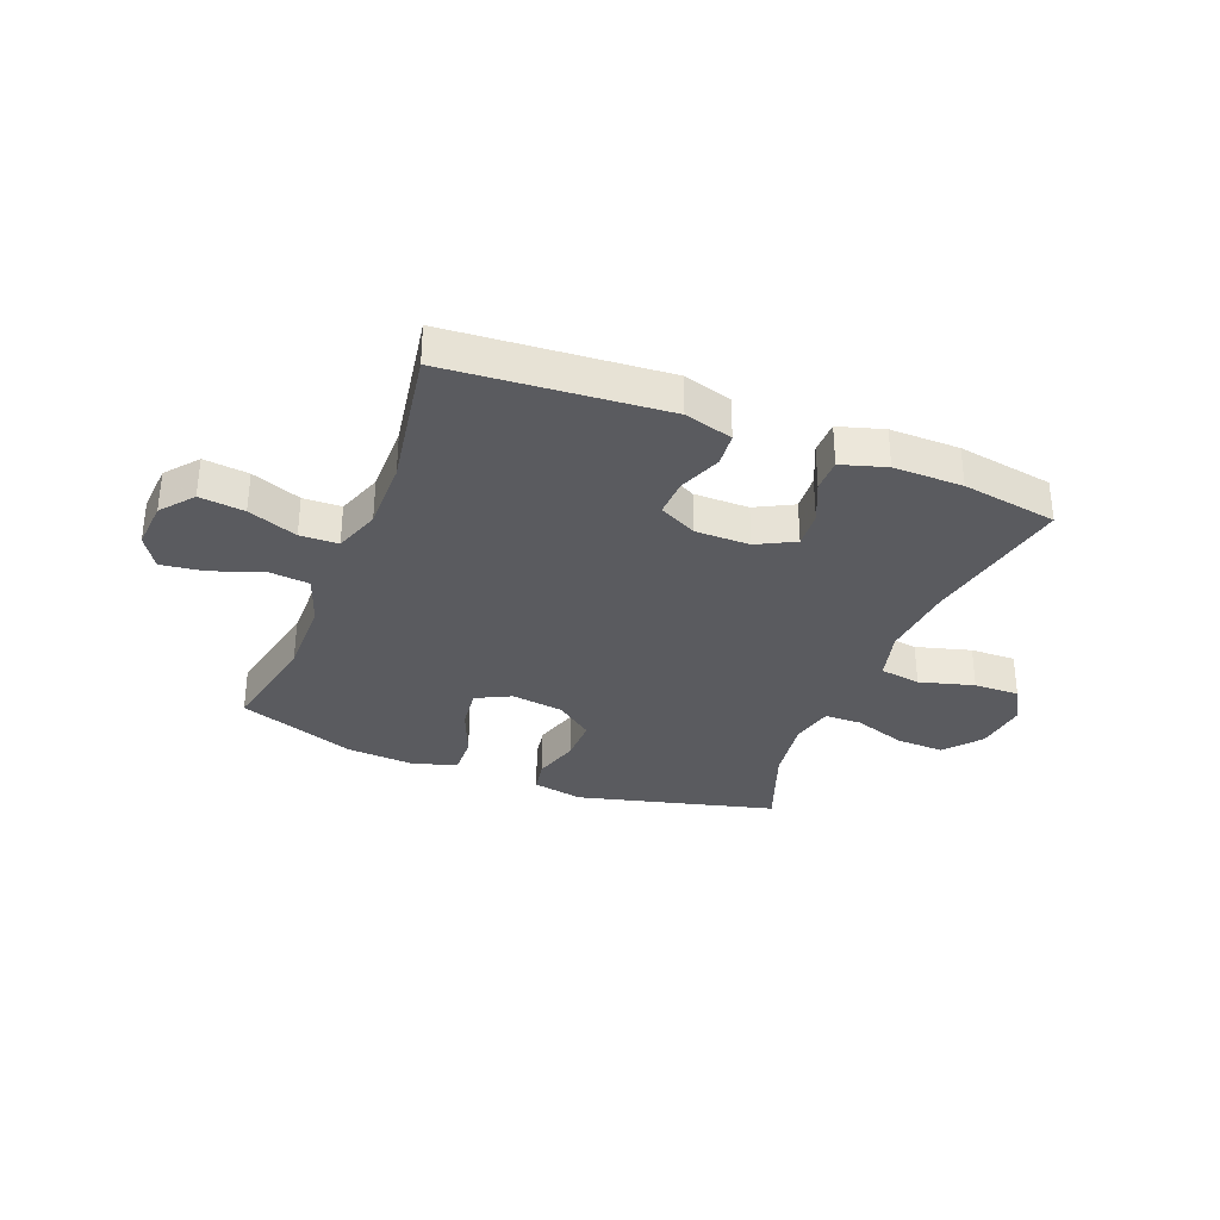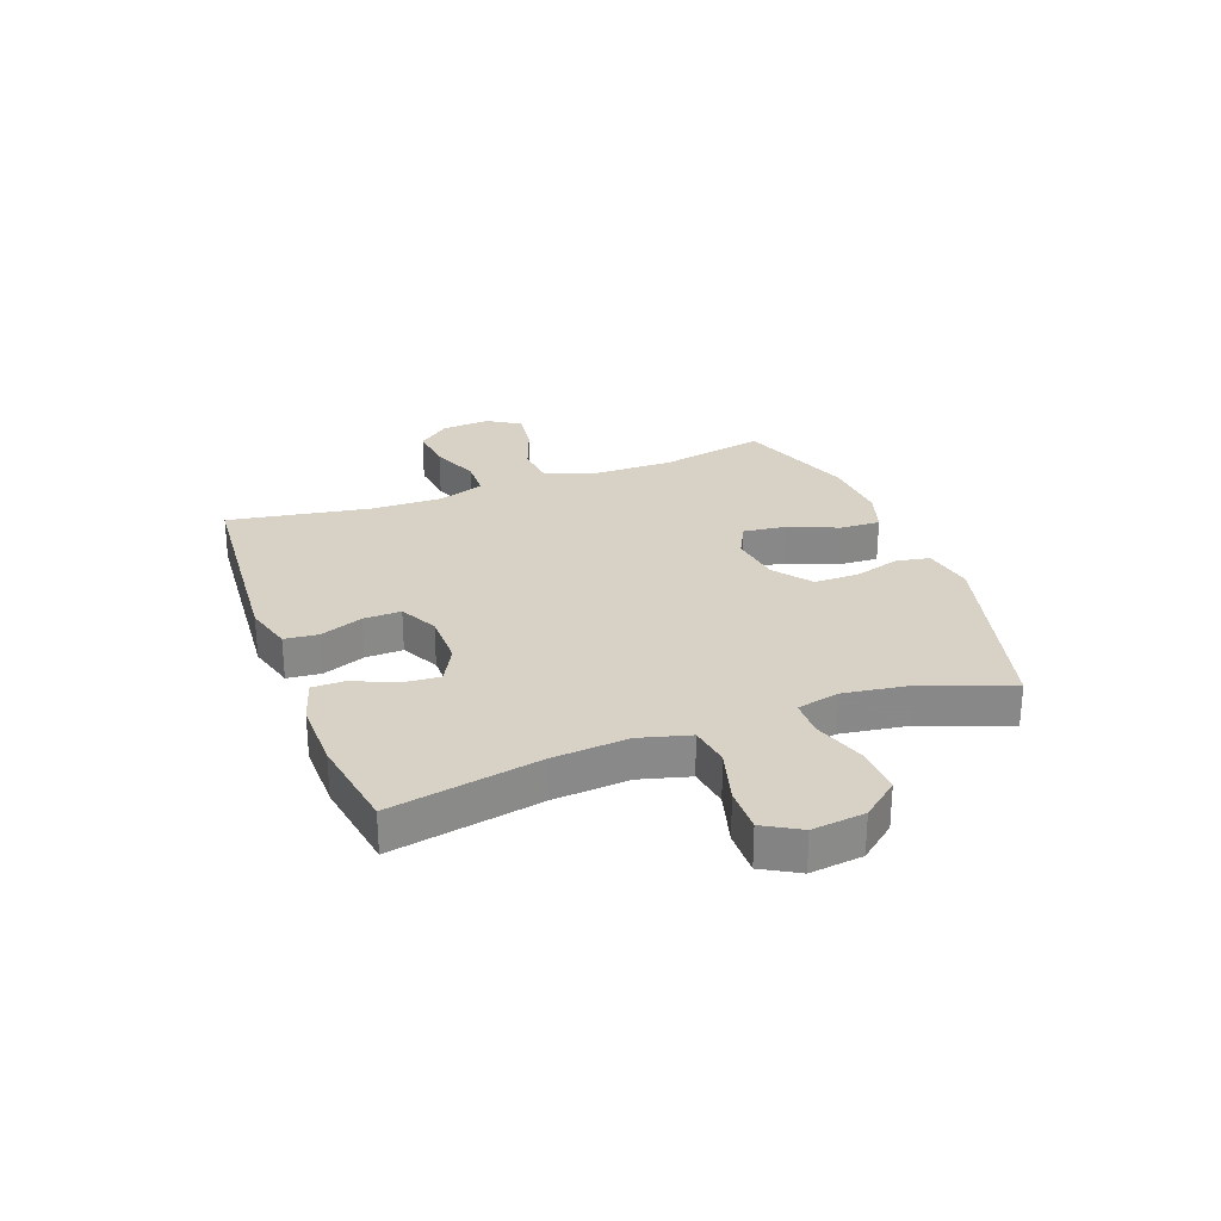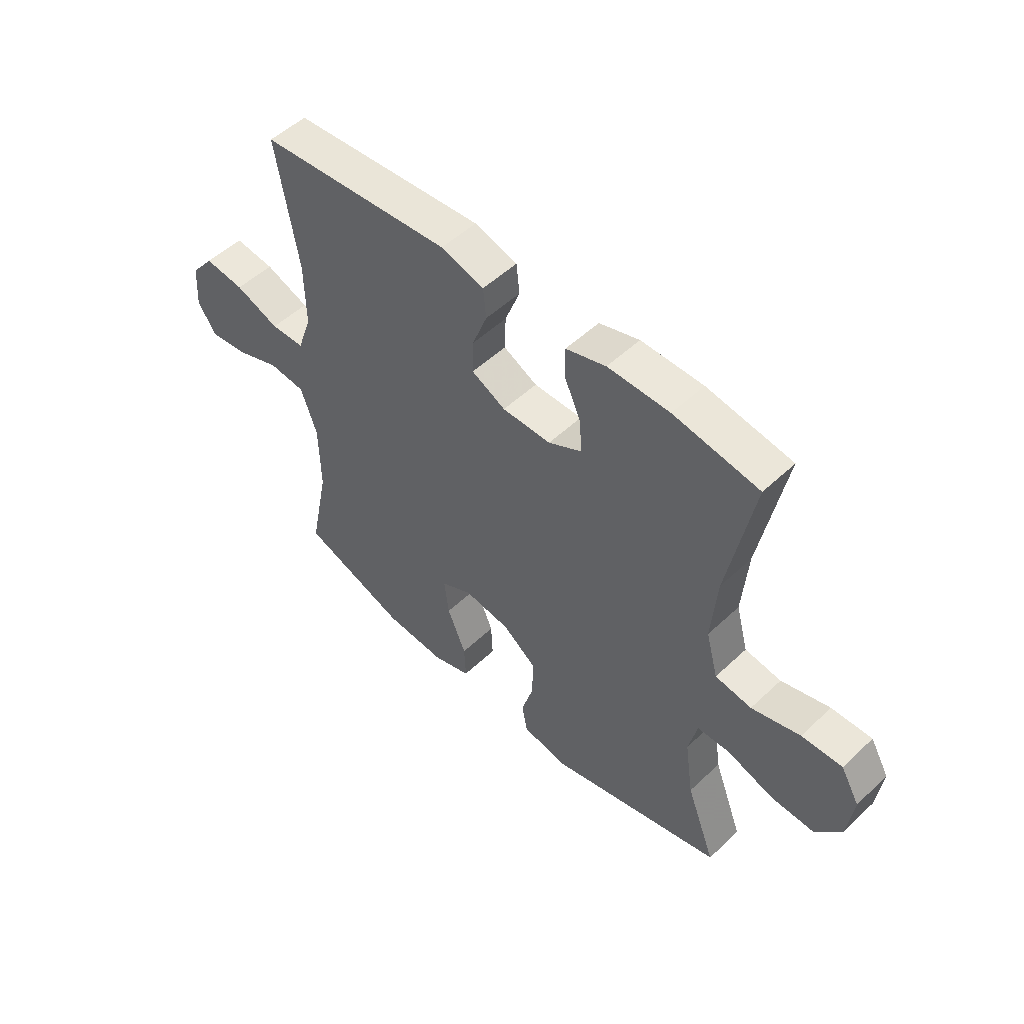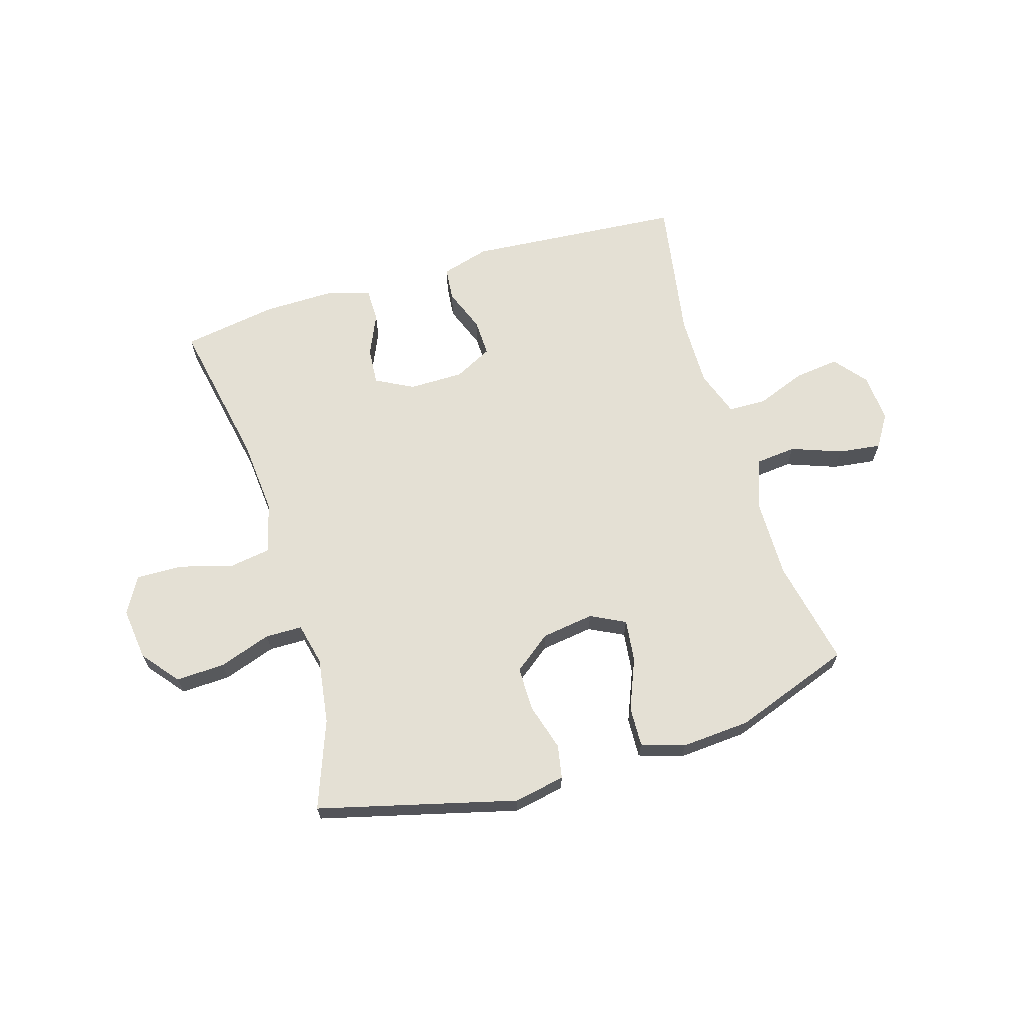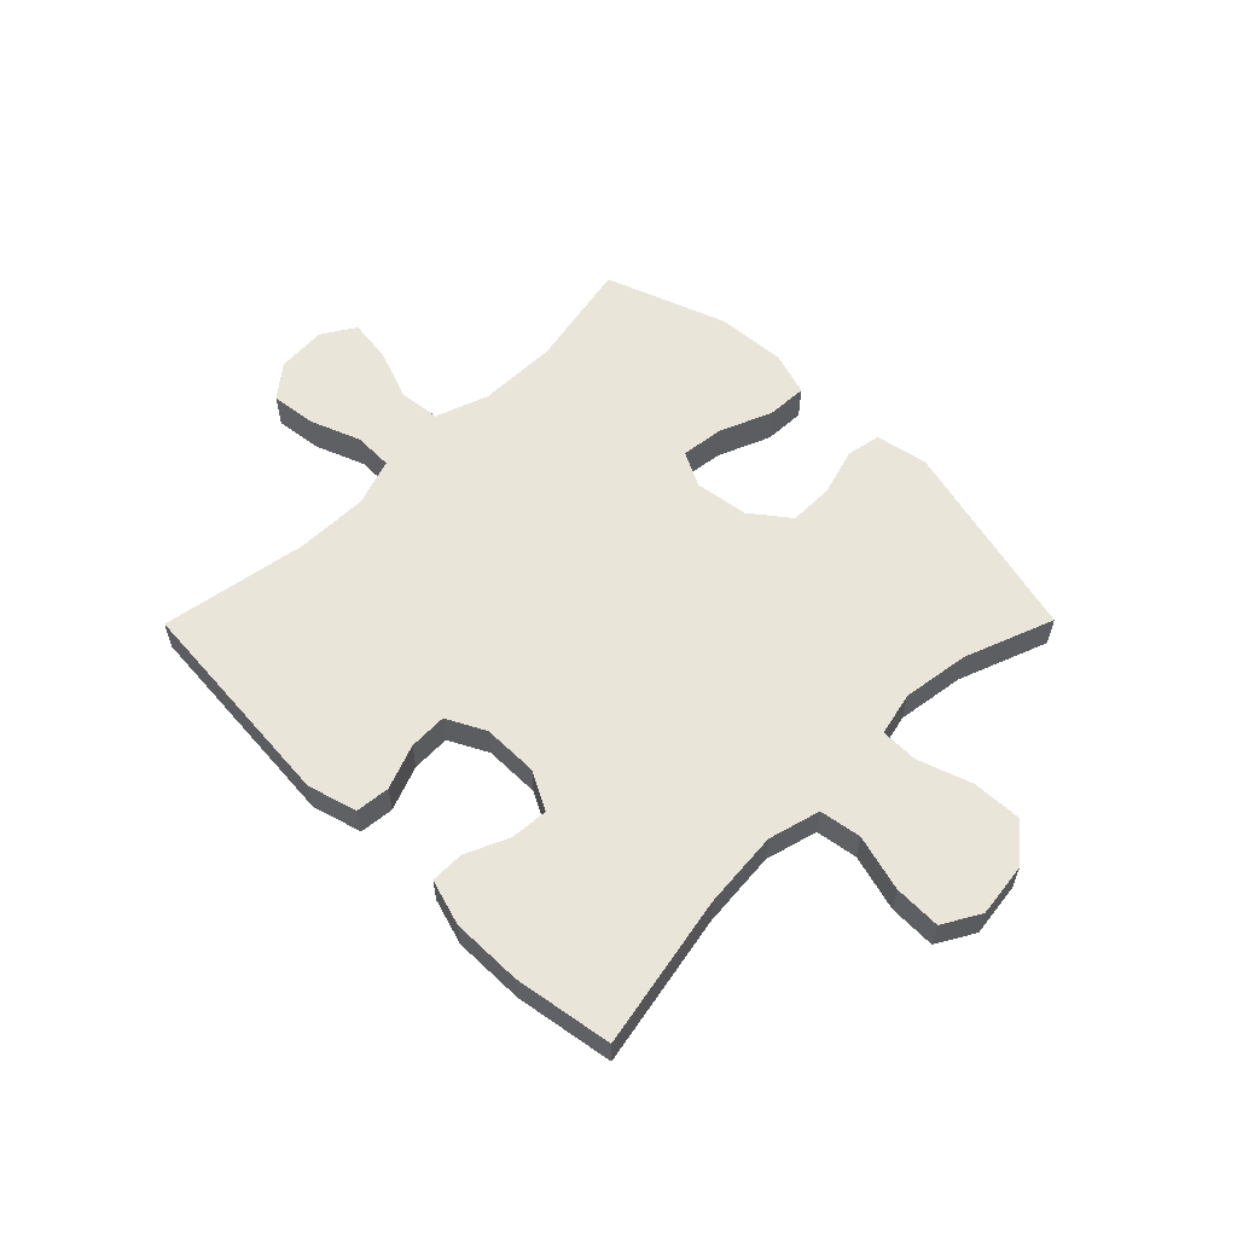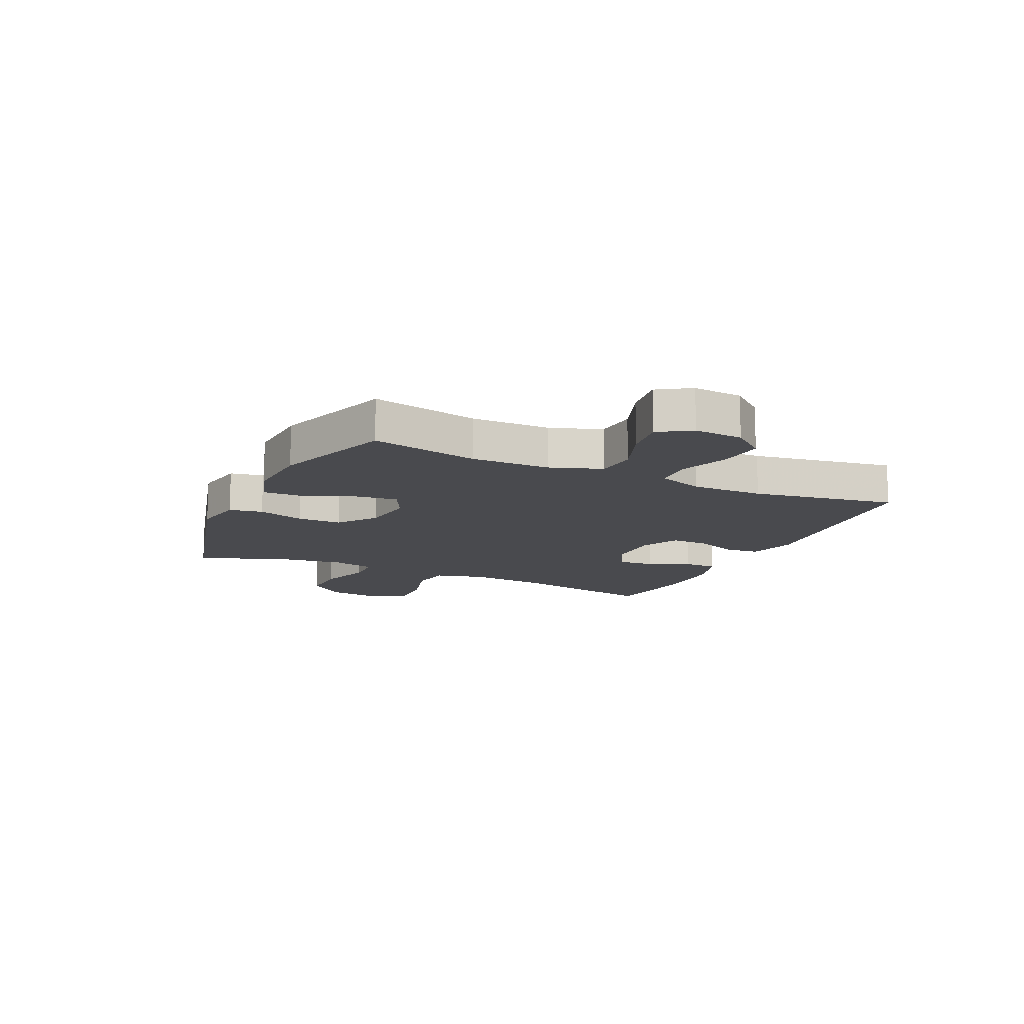
<metadata>
{"format":"obj","ext":"obj","renderer":"f3d","projection":"perspective","resolution":1024,"background":"white","views":[{"elev":-32.9,"azim":-21.7,"up":"+Y"},{"elev":27.3,"azim":69.5,"up":"+Y"},{"elev":51.8,"azim":44.5,"up":"+Z"},{"elev":66.1,"azim":163.0,"up":"+Y"},{"elev":58.1,"azim":44.7,"up":"+Y"},{"elev":-13.4,"azim":-114.9,"up":"+Y"}]}
</metadata>
<code>
v -0.5 0.07 0.5
v -0.12 0.07 0.531
v -0.035 0.07 0.507
v -0.029 0.07 0.448
v -0.058 0.07 0.372
v -0.06 0.07 0.306
v 0.007 0.07 0.272
v 0.103 0.07 0.272
v 0.169 0.07 0.307
v 0.164 0.07 0.372
v 0.131 0.07 0.446
v 0.131 0.07 0.504
v 0.21 0.07 0.528
v 0.332 0.07 0.527
v 0.5 0.07 0.5
v 0.45 0.07 0.237
v 0.439 0.07 0.104
v 0.463 0.07 0.015
v 0.535 0.07 0.004
v 0.631 0.07 0.031
v 0.711 0.07 0.033
v 0.748 0.07 -0.031
v 0.737 0.07 -0.124
v 0.685 0.07 -0.188
v 0.599 0.07 -0.185
v 0.507 0.07 -0.154
v 0.442 0.07 -0.155
v 0.425 0.07 -0.23
v 0.442 0.07 -0.346
v 0.5 0.07 -0.5
v 0.152 0.07 -0.591
v 0.062 0.07 -0.574
v 0.051 0.07 -0.515
v 0.075 0.07 -0.433
v 0.075 0.07 -0.355
v 0.009 0.07 -0.305
v -0.083 0.07 -0.292
v -0.144 0.07 -0.323
v -0.135 0.07 -0.397
v -0.098 0.07 -0.487
v -0.095 0.07 -0.557
v -0.171 0.07 -0.582
v -0.292 0.07 -0.574
v -0.5 0.07 -0.5
v -0.462 0.07 -0.312
v -0.464 0.07 -0.174
v -0.496 0.07 -0.083
v -0.568 0.07 -0.076
v -0.657 0.07 -0.109
v -0.732 0.07 -0.119
v -0.768 0.07 -0.062
v -0.762 0.07 0.024
v -0.716 0.07 0.081
v -0.637 0.07 0.072
v -0.55 0.07 0.039
v -0.483 0.07 0.041
v -0.455 0.07 0.122
v -0.457 0.07 0.248
v -0.5 0 0.5
v -0.12 0 0.531
v -0.035 0 0.507
v -0.029 0 0.448
v -0.058 0 0.372
v -0.06 0 0.306
v 0.007 0 0.272
v 0.103 0 0.272
v 0.169 0 0.307
v 0.164 0 0.372
v 0.131 0 0.446
v 0.131 0 0.504
v 0.21 0 0.528
v 0.332 0 0.527
v 0.5 0 0.5
v 0.45 0 0.237
v 0.439 0 0.104
v 0.463 0 0.015
v 0.535 0 0.004
v 0.631 0 0.031
v 0.711 0 0.033
v 0.748 0 -0.031
v 0.737 0 -0.124
v 0.685 0 -0.188
v 0.599 0 -0.185
v 0.507 0 -0.154
v 0.442 0 -0.155
v 0.425 0 -0.23
v 0.442 0 -0.346
v 0.5 0 -0.5
v 0.152 0 -0.591
v 0.062 0 -0.574
v 0.051 0 -0.515
v 0.075 0 -0.433
v 0.075 0 -0.355
v 0.009 0 -0.305
v -0.083 0 -0.292
v -0.144 0 -0.323
v -0.135 0 -0.397
v -0.098 0 -0.487
v -0.095 0 -0.557
v -0.171 0 -0.582
v -0.292 0 -0.574
v -0.5 0 -0.5
v -0.462 0 -0.312
v -0.464 0 -0.174
v -0.496 0 -0.083
v -0.568 0 -0.076
v -0.657 0 -0.109
v -0.732 0 -0.119
v -0.768 0 -0.062
v -0.762 0 0.024
v -0.716 0 0.081
v -0.637 0 0.072
v -0.55 0 0.039
v -0.483 0 0.041
v -0.455 0 0.122
v -0.457 0 0.248
f 53 54 55
f 52 53 55
f 51 52 55
f 50 51 55
f 49 50 55
f 48 49 55
f 47 48 55 56
f 46 47 56 57
f 43 44 45
f 42 43 45
f 41 42 45
f 40 41 45
f 39 40 45
f 45 46 57
f 39 45 57
f 38 39 57
f 32 33 34
f 31 32 34
f 30 31 34
f 29 30 34
f 28 29 34 35
f 27 28 35 36
f 24 25 26
f 23 24 26
f 22 23 26
f 21 22 26
f 20 21 26
f 19 20 26
f 18 19 26 27
f 27 36 37
f 18 27 37
f 17 18 37
f 14 15 16
f 13 14 16
f 12 13 16
f 11 12 16
f 10 11 16
f 9 10 16 17
f 3 4 5
f 2 3 5
f 1 2 5
f 58 1 5
f 58 5 6
f 57 58 6 7
f 38 57 7 8
f 17 37 38
f 9 17 38
f 8 9 38
f 113 112 111
f 113 111 110
f 113 110 109
f 113 109 108
f 113 108 107
f 113 107 106
f 114 113 106 105
f 115 114 105 104
f 103 102 101
f 103 101 100
f 103 100 99
f 103 99 98
f 103 98 97
f 115 104 103
f 115 103 97
f 115 97 96
f 92 91 90
f 92 90 89
f 92 89 88
f 92 88 87
f 93 92 87 86
f 94 93 86 85
f 84 83 82
f 84 82 81
f 84 81 80
f 84 80 79
f 84 79 78
f 84 78 77
f 85 84 77 76
f 95 94 85
f 95 85 76
f 95 76 75
f 74 73 72
f 74 72 71
f 74 71 70
f 74 70 69
f 74 69 68
f 75 74 68 67
f 63 62 61
f 63 61 60
f 63 60 59
f 63 59 116
f 64 63 116
f 65 64 116 115
f 66 65 115 96
f 96 95 75
f 96 75 67
f 96 67 66
f 1 59 60 2
f 2 60 61 3
f 3 61 62 4
f 4 62 63 5
f 5 63 64 6
f 6 64 65 7
f 7 65 66 8
f 8 66 67 9
f 9 67 68 10
f 10 68 69 11
f 11 69 70 12
f 12 70 71 13
f 13 71 72 14
f 14 72 73 15
f 15 73 74 16
f 16 74 75 17
f 17 75 76 18
f 18 76 77 19
f 19 77 78 20
f 20 78 79 21
f 21 79 80 22
f 22 80 81 23
f 23 81 82 24
f 24 82 83 25
f 25 83 84 26
f 26 84 85 27
f 27 85 86 28
f 28 86 87 29
f 29 87 88 30
f 30 88 89 31
f 31 89 90 32
f 32 90 91 33
f 33 91 92 34
f 34 92 93 35
f 35 93 94 36
f 36 94 95 37
f 37 95 96 38
f 38 96 97 39
f 39 97 98 40
f 40 98 99 41
f 41 99 100 42
f 42 100 101 43
f 43 101 102 44
f 44 102 103 45
f 45 103 104 46
f 46 104 105 47
f 47 105 106 48
f 48 106 107 49
f 49 107 108 50
f 50 108 109 51
f 51 109 110 52
f 52 110 111 53
f 53 111 112 54
f 54 112 113 55
f 55 113 114 56
f 56 114 115 57
f 57 115 116 58
f 58 116 59 1

</code>
